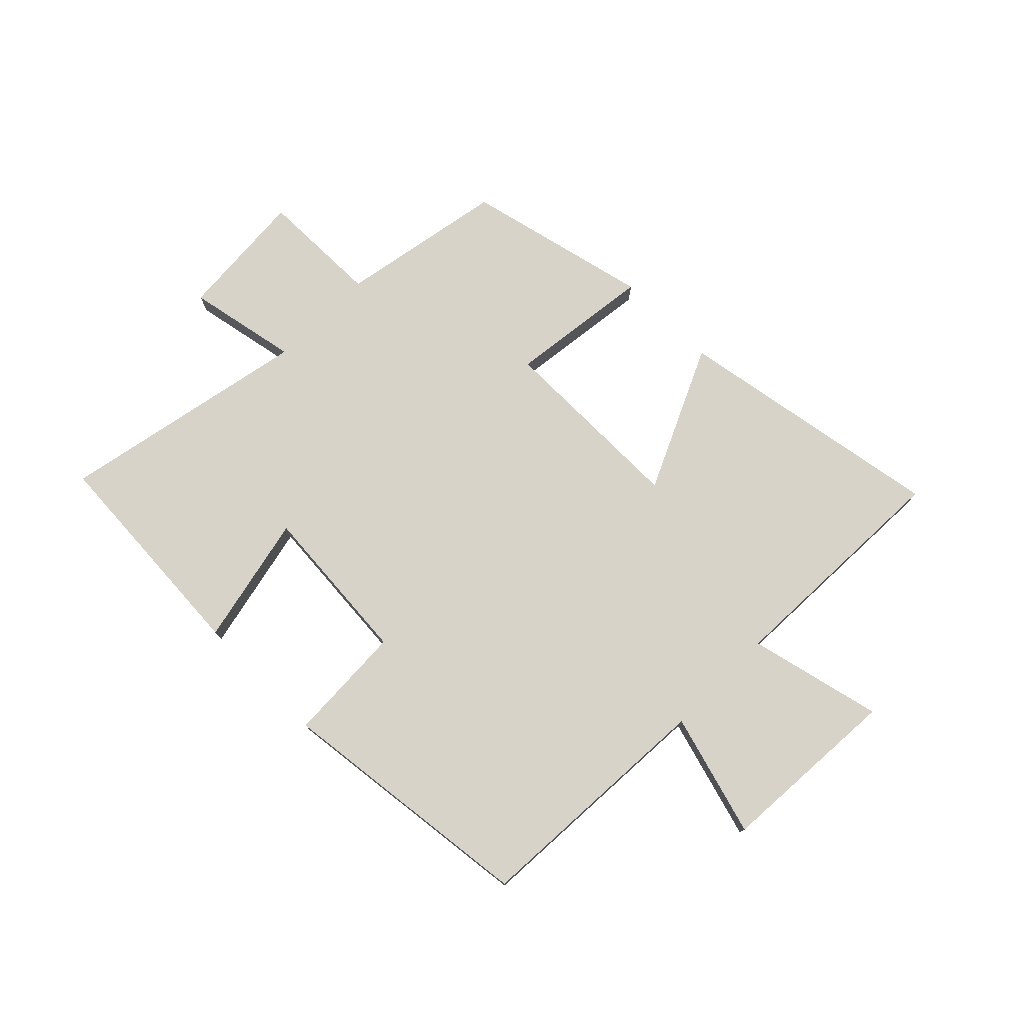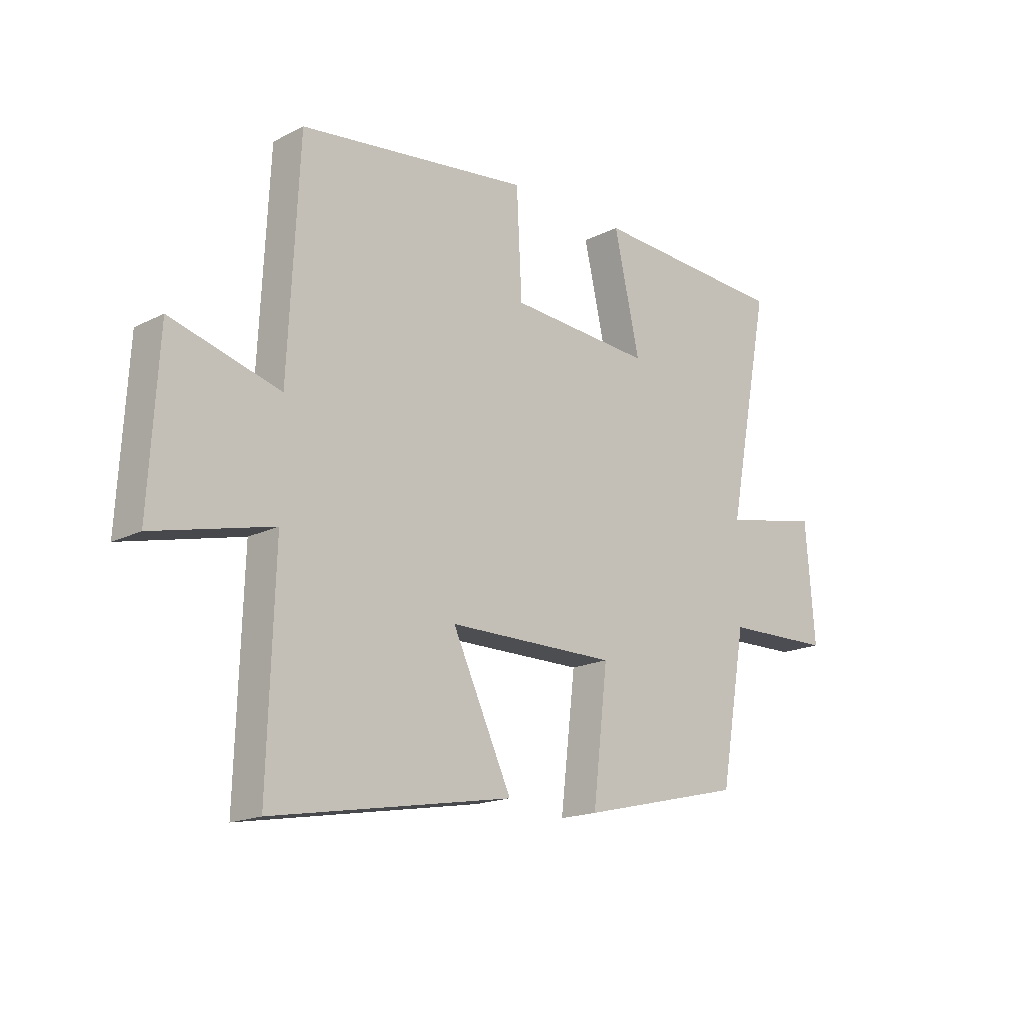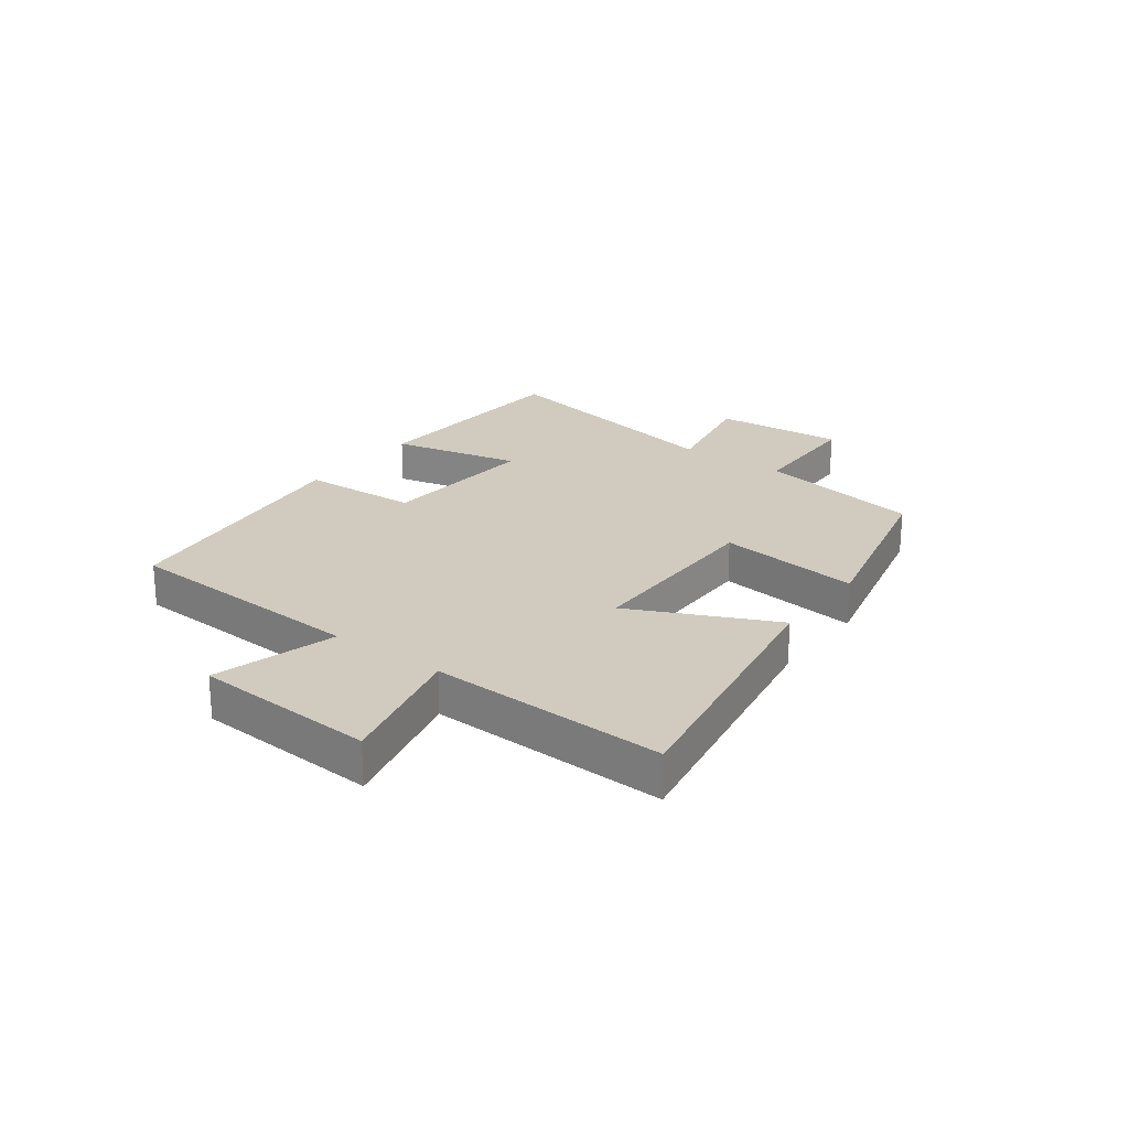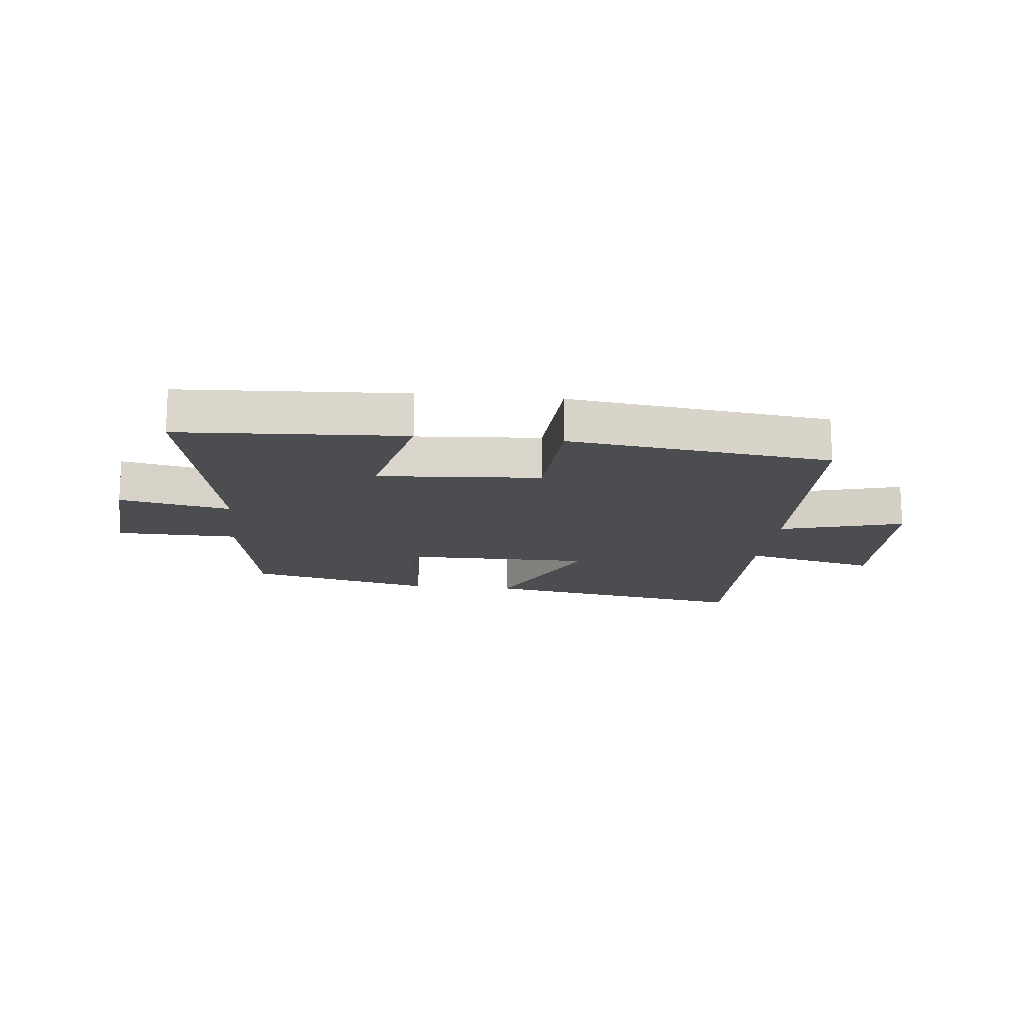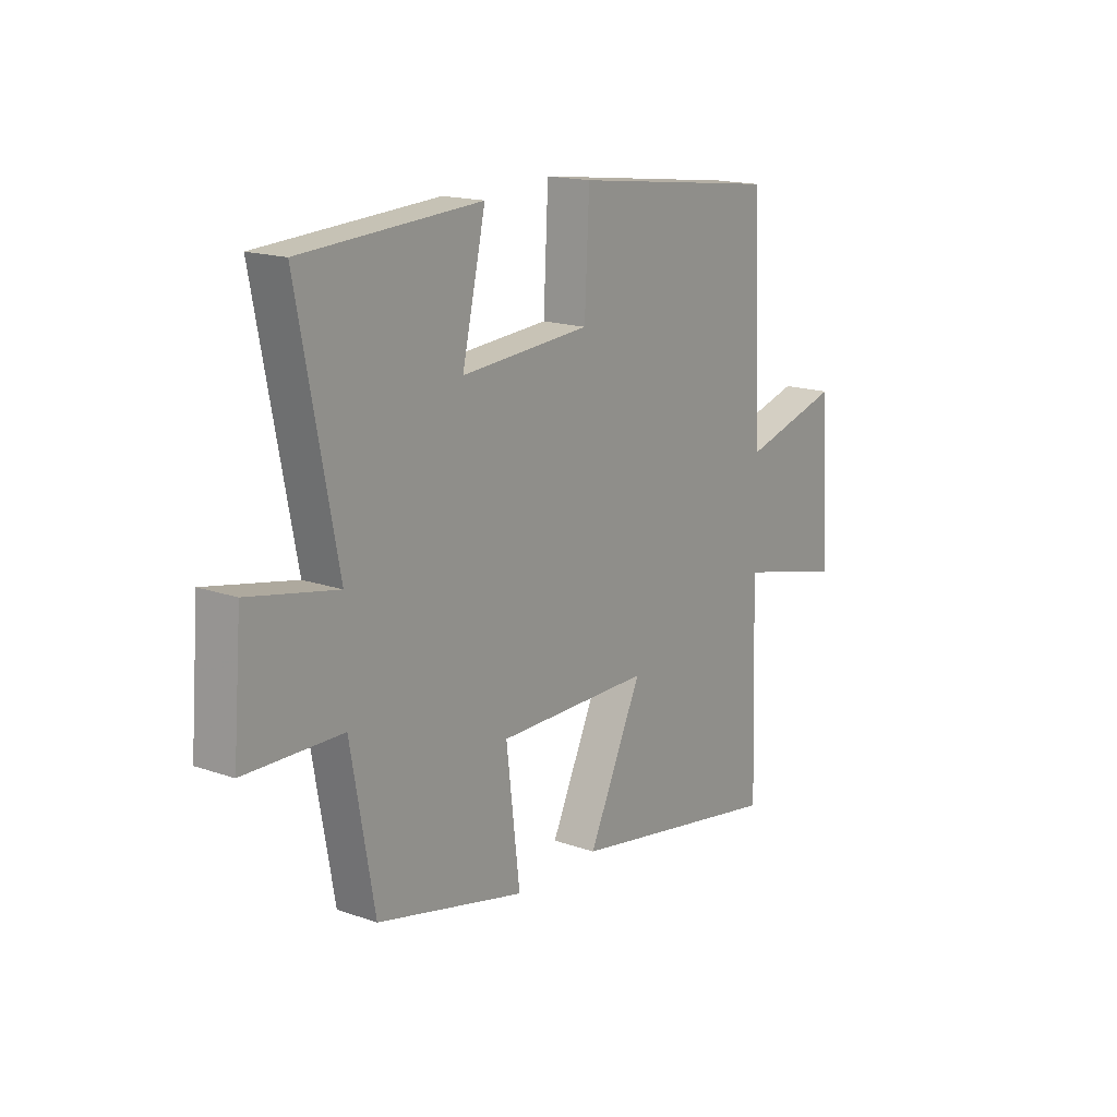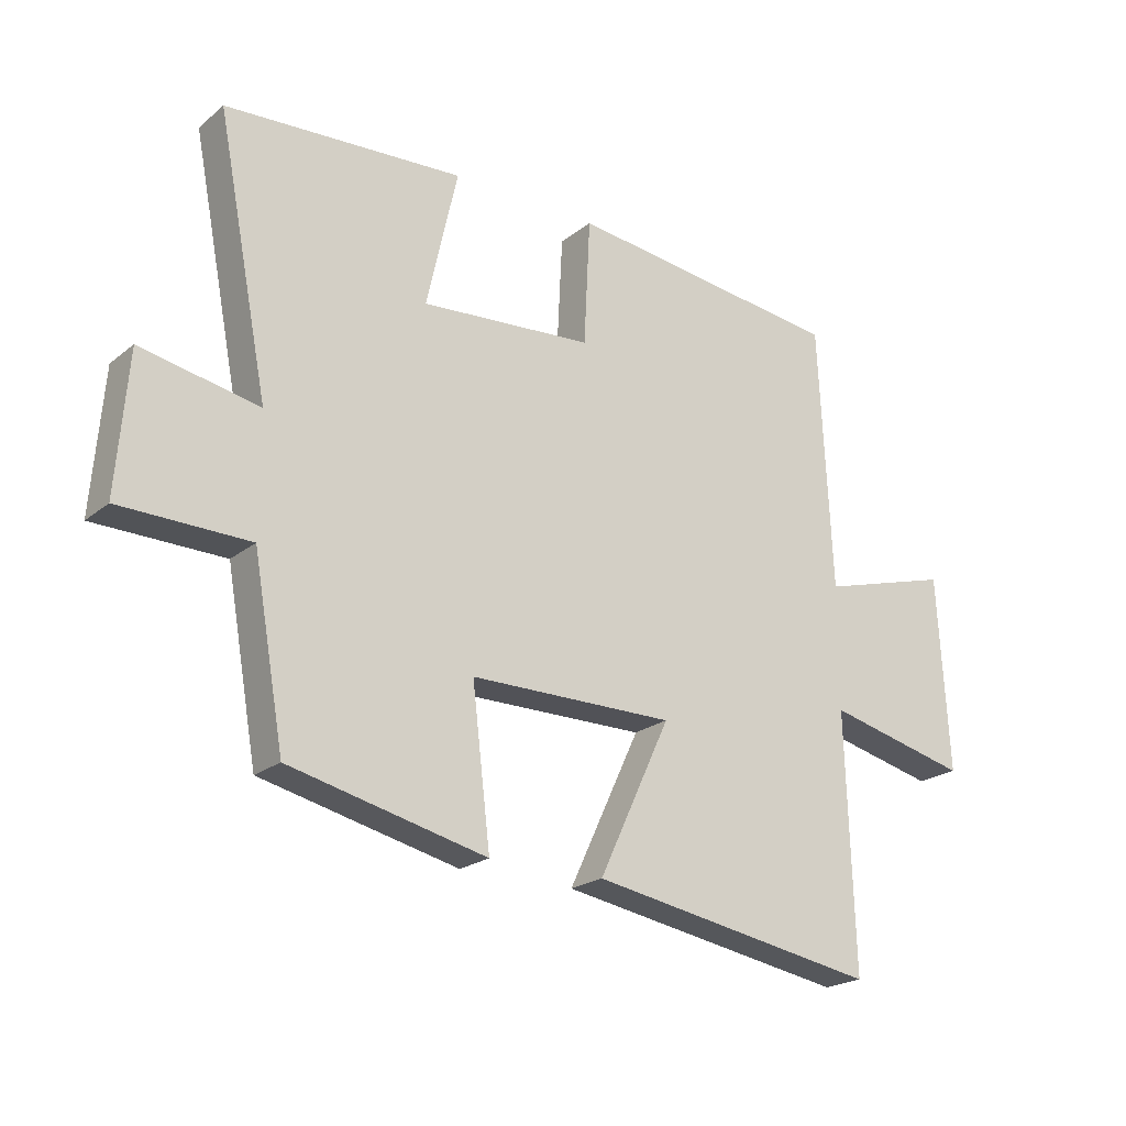
<metadata>
{"format":"obj","ext":"obj","renderer":"f3d","projection":"perspective","resolution":1024,"background":"white","views":[{"elev":76.4,"azim":45.1,"up":"+Y"},{"elev":-17.2,"azim":135.2,"up":"+Z"},{"elev":23.3,"azim":126.7,"up":"+Y"},{"elev":-15.7,"azim":-6.2,"up":"+Y"},{"elev":16.6,"azim":-54.4,"up":"+Z"},{"elev":-21.4,"azim":-35.9,"up":"+Z"}]}
</metadata>
<code>
v 0.479 0.07 0.445
v 0.5 0.07 0.022
v 0.71 0.07 0.081
v 0.728 0.07 -0.231
v 0.5 0.07 -0.176
v 0.513 0.07 -0.581
v 0.05 0.07 -0.5
v 0.165 0.07 -0.255
v -0.163 0.07 -0.255
v -0.134 0.07 -0.5
v -0.45 0.07 -0.425
v -0.5 0.07 -0.141
v -0.707 0.07 -0.137
v -0.689 0.07 0.087
v -0.5 0.07 0.049
v -0.583 0.07 0.478
v -0.202 0.07 0.5
v -0.252 0.07 0.278
v 0.024 0.07 0.298
v 0.034 0.07 0.5
v 0.479 0 0.445
v 0.5 0 0.022
v 0.71 0 0.081
v 0.728 0 -0.231
v 0.5 0 -0.176
v 0.513 0 -0.581
v 0.05 0 -0.5
v 0.165 0 -0.255
v -0.163 0 -0.255
v -0.134 0 -0.5
v -0.45 0 -0.425
v -0.5 0 -0.141
v -0.707 0 -0.137
v -0.689 0 0.087
v -0.5 0 0.049
v -0.583 0 0.478
v -0.202 0 0.5
v -0.252 0 0.278
v 0.024 0 0.298
v 0.034 0 0.5
f 19 20 1 2
f 18 19 2
f 15 16 17 18
f 15 18 2
f 12 13 14 15
f 12 15 2
f 9 10 11 12
f 8 9 12 2
f 5 6 7 8
f 5 8 2 3
f 3 4 5
f 22 21 40 39
f 22 39 38
f 38 37 36 35
f 22 38 35
f 35 34 33 32
f 22 35 32
f 32 31 30 29
f 22 32 29 28
f 28 27 26 25
f 23 22 28 25
f 25 24 23
f 1 21 22 2
f 2 22 23 3
f 3 23 24 4
f 4 24 25 5
f 5 25 26 6
f 6 26 27 7
f 7 27 28 8
f 8 28 29 9
f 9 29 30 10
f 10 30 31 11
f 11 31 32 12
f 12 32 33 13
f 13 33 34 14
f 14 34 35 15
f 15 35 36 16
f 16 36 37 17
f 17 37 38 18
f 18 38 39 19
f 19 39 40 20
f 20 40 21 1

</code>
